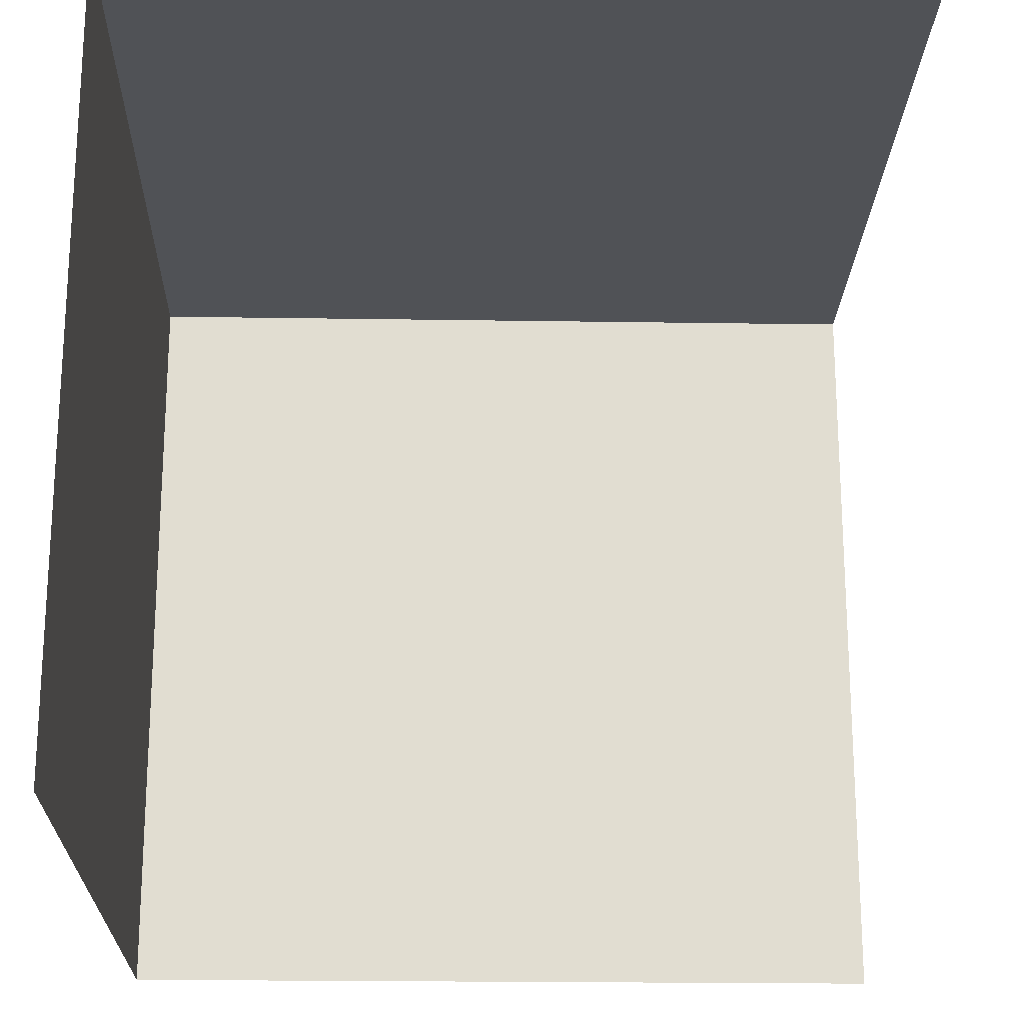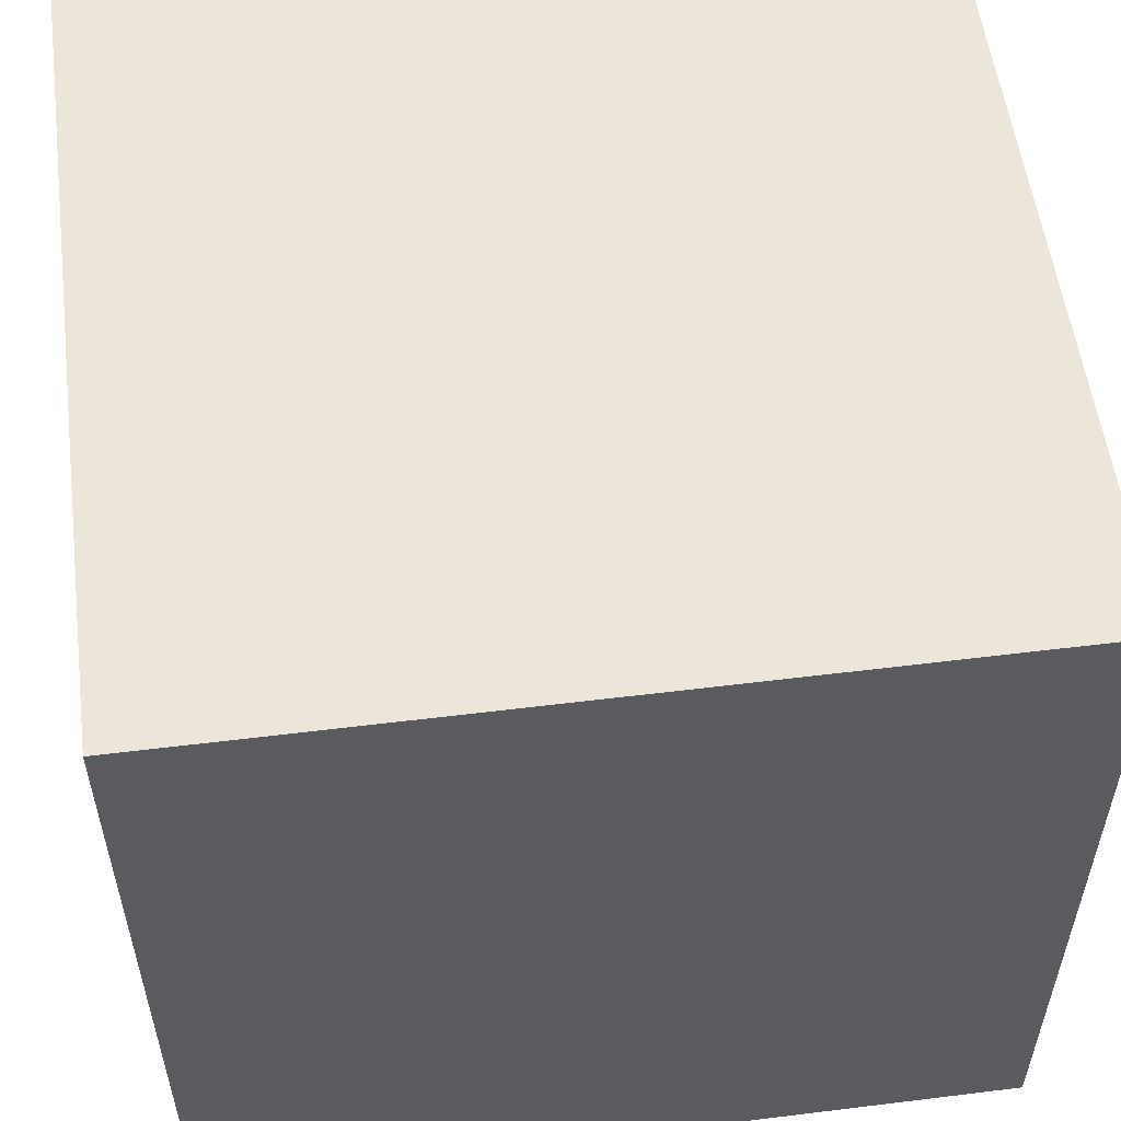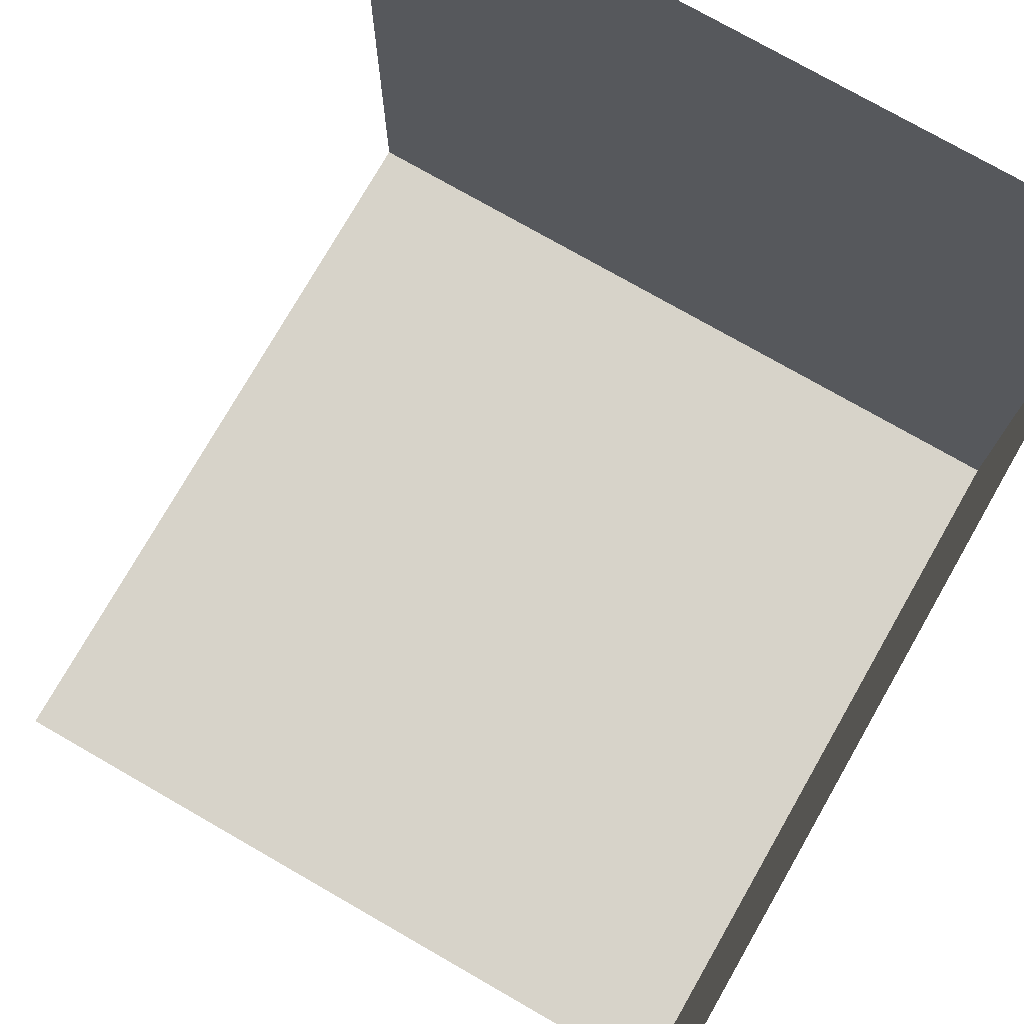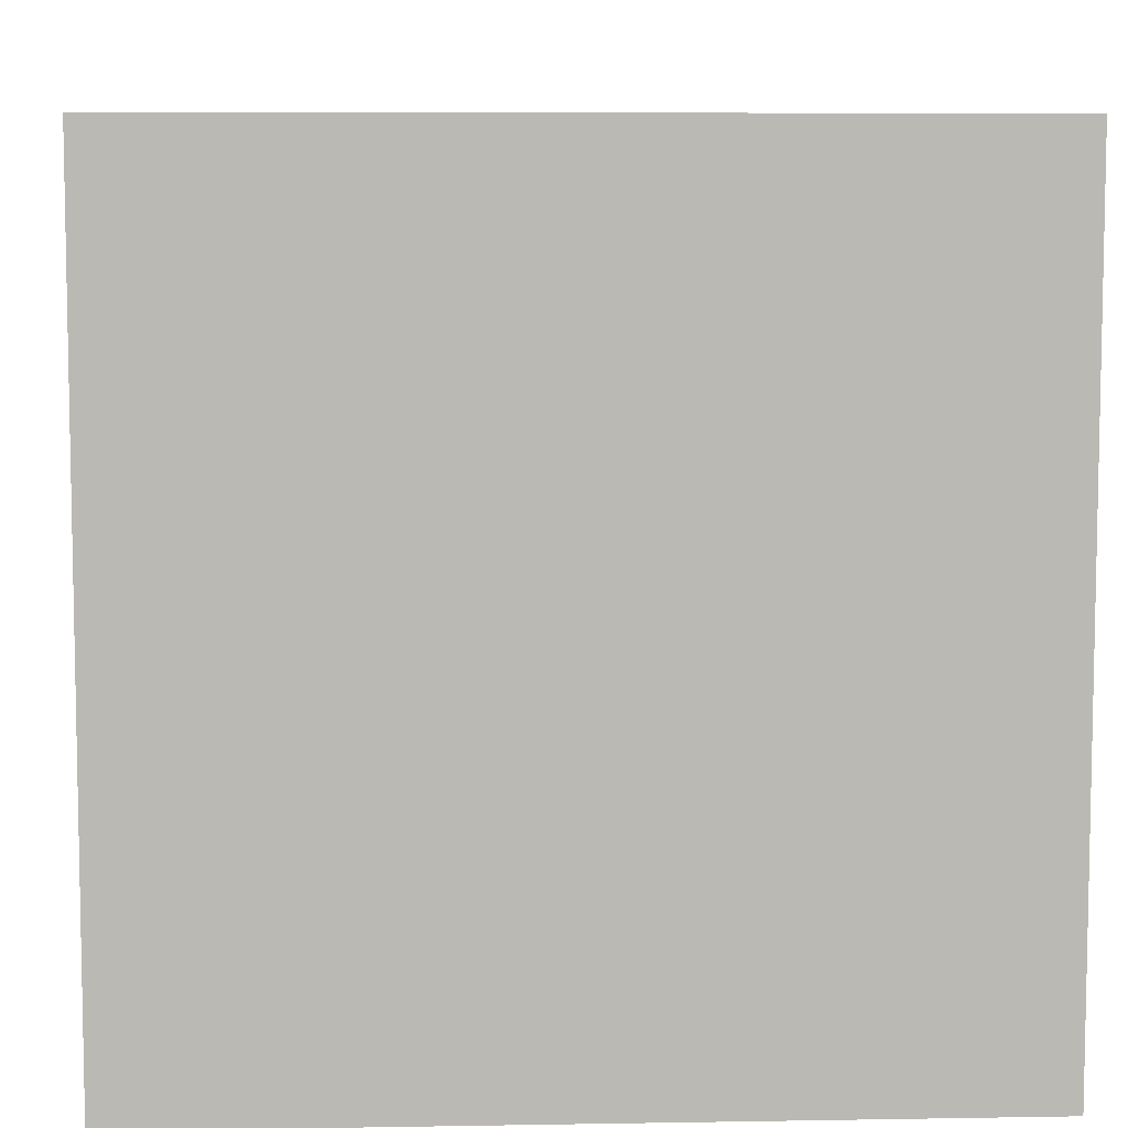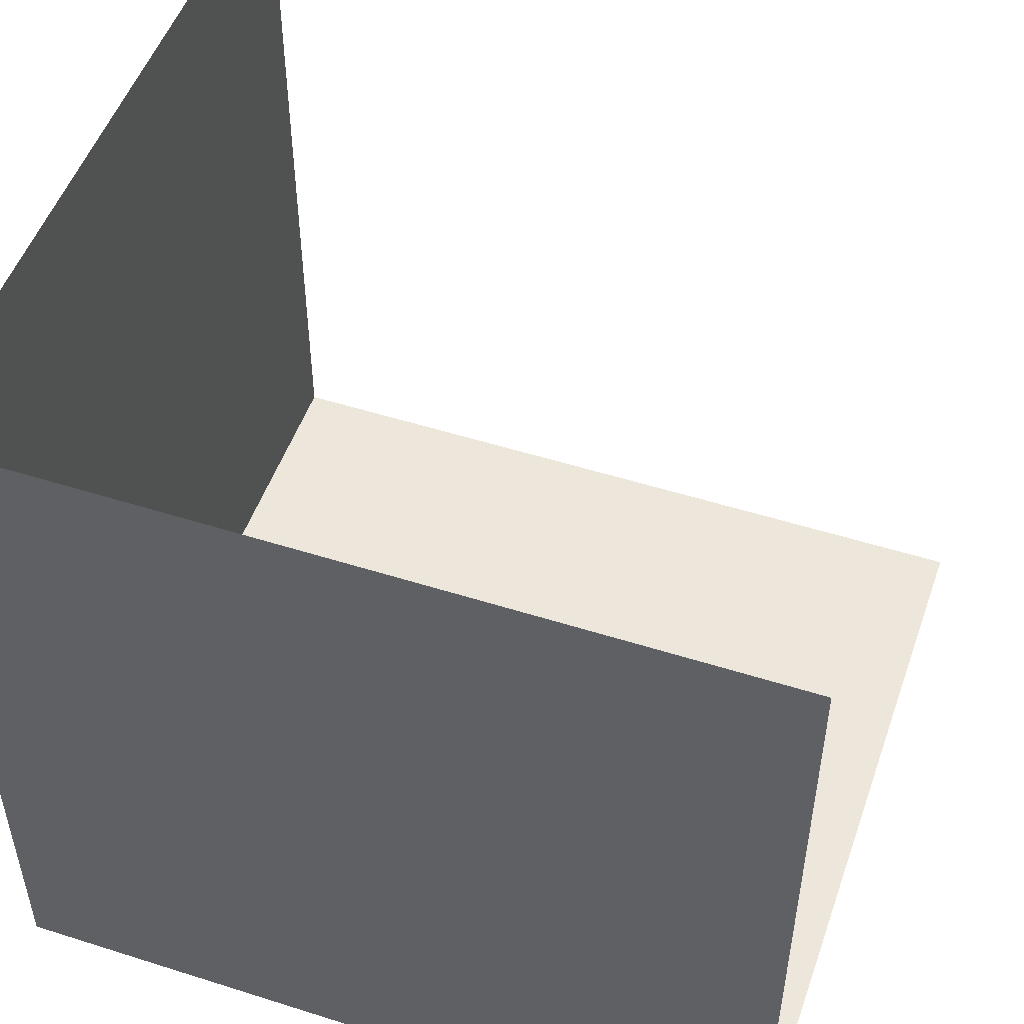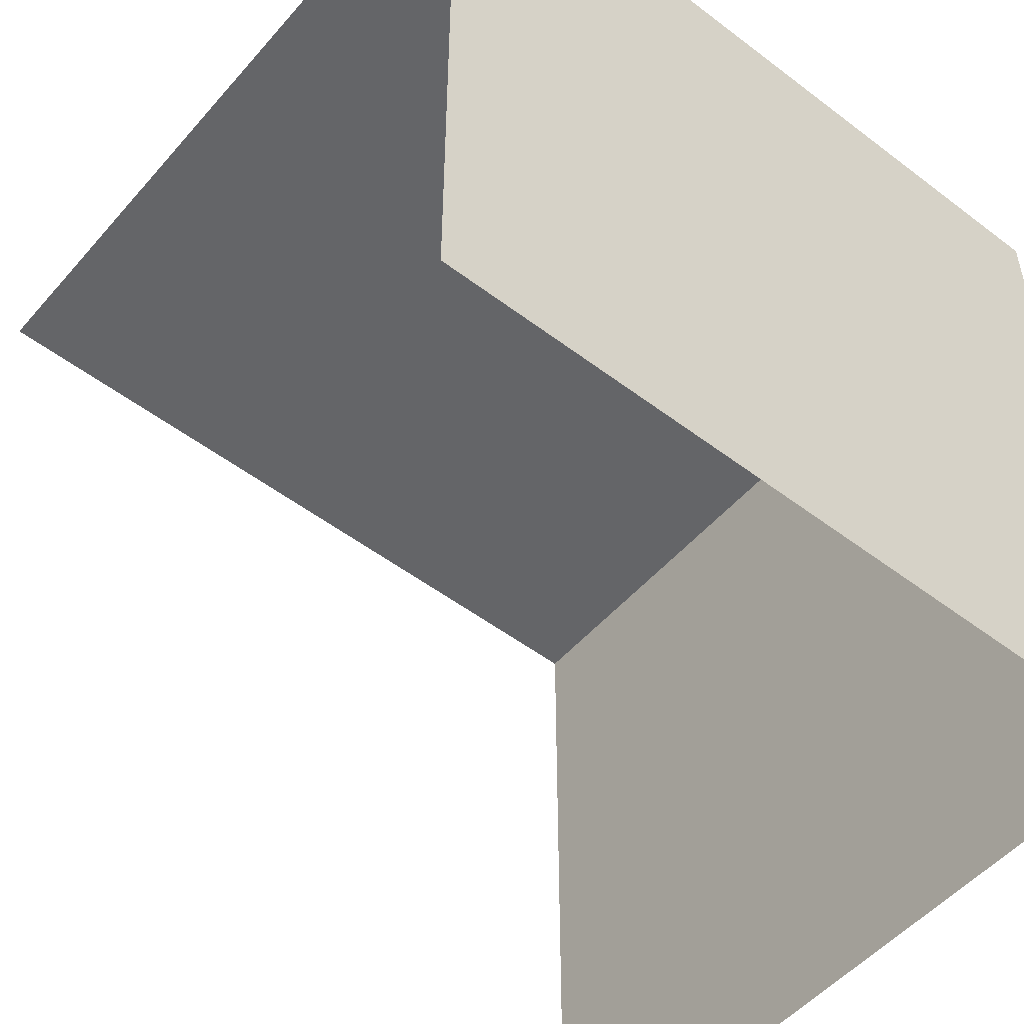
<metadata>
{"format":"obj","ext":"obj","renderer":"f3d","projection":"perspective","resolution":1024,"background":"white","views":[{"elev":-20.9,"azim":-91.6,"up":"+Y"},{"elev":55.4,"azim":172.6,"up":"+Y"},{"elev":76.2,"azim":29.8,"up":"+Z"},{"elev":7.4,"azim":177.2,"up":"+Y"},{"elev":51.0,"azim":-160.9,"up":"+Z"},{"elev":-51.5,"azim":50.5,"up":"+Y"}]}
</metadata>
<code>
o 1111_1011_立方体.213
v -2 -0.5 8.5
v -2 -0.5 9
v -2.5 -0.5 8.5
v -2 -0 8.5
v -2 -0 9
v -2.5 -0 8.5
v -2.5 -0 9
f 4 7 6
f 1 5 4
f 1 6 3
f 4 5 7
f 1 2 5
f 1 4 6

</code>
